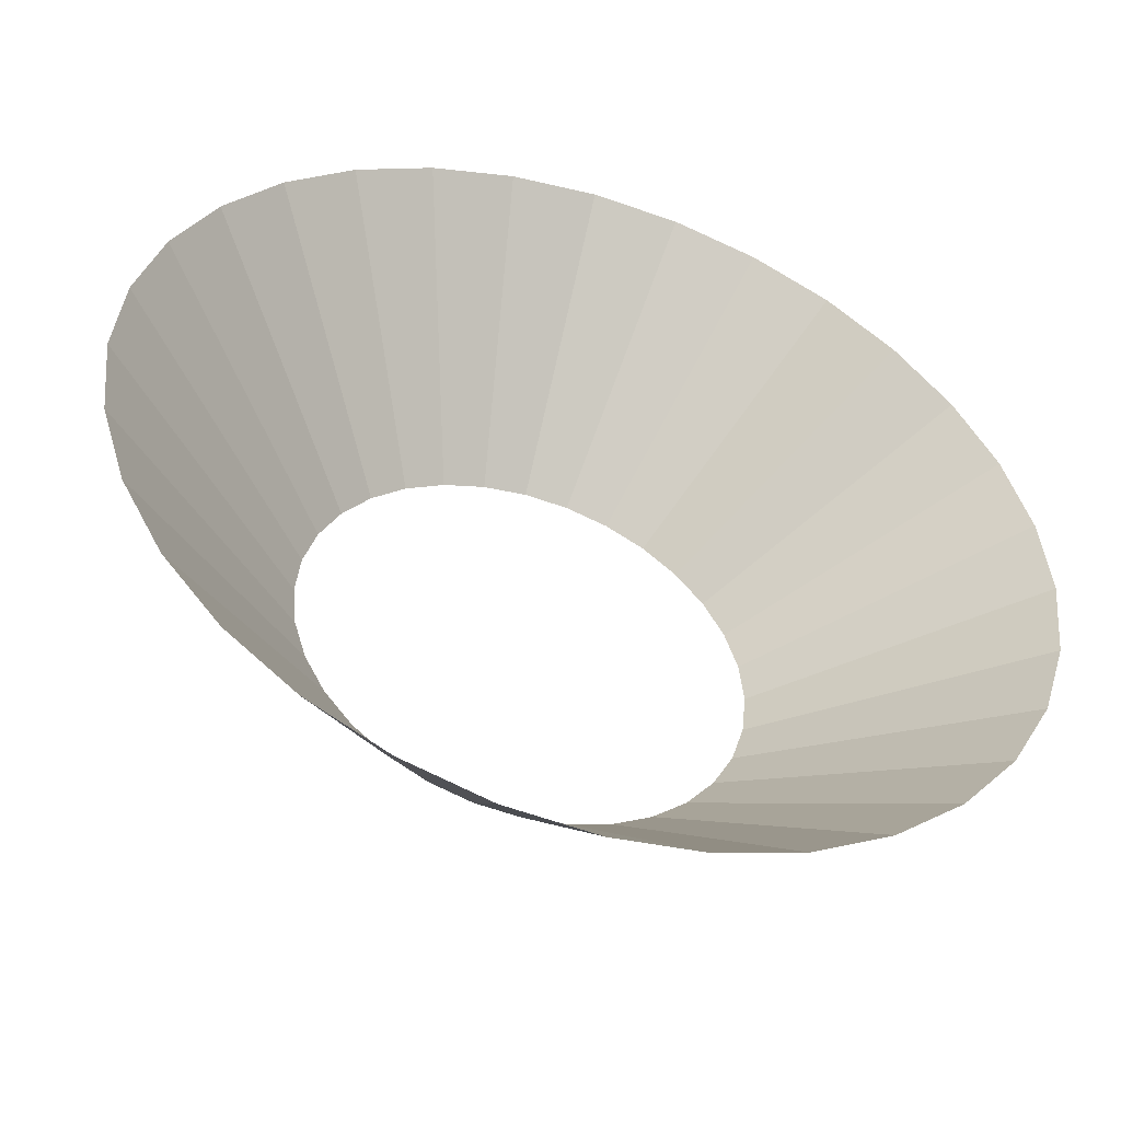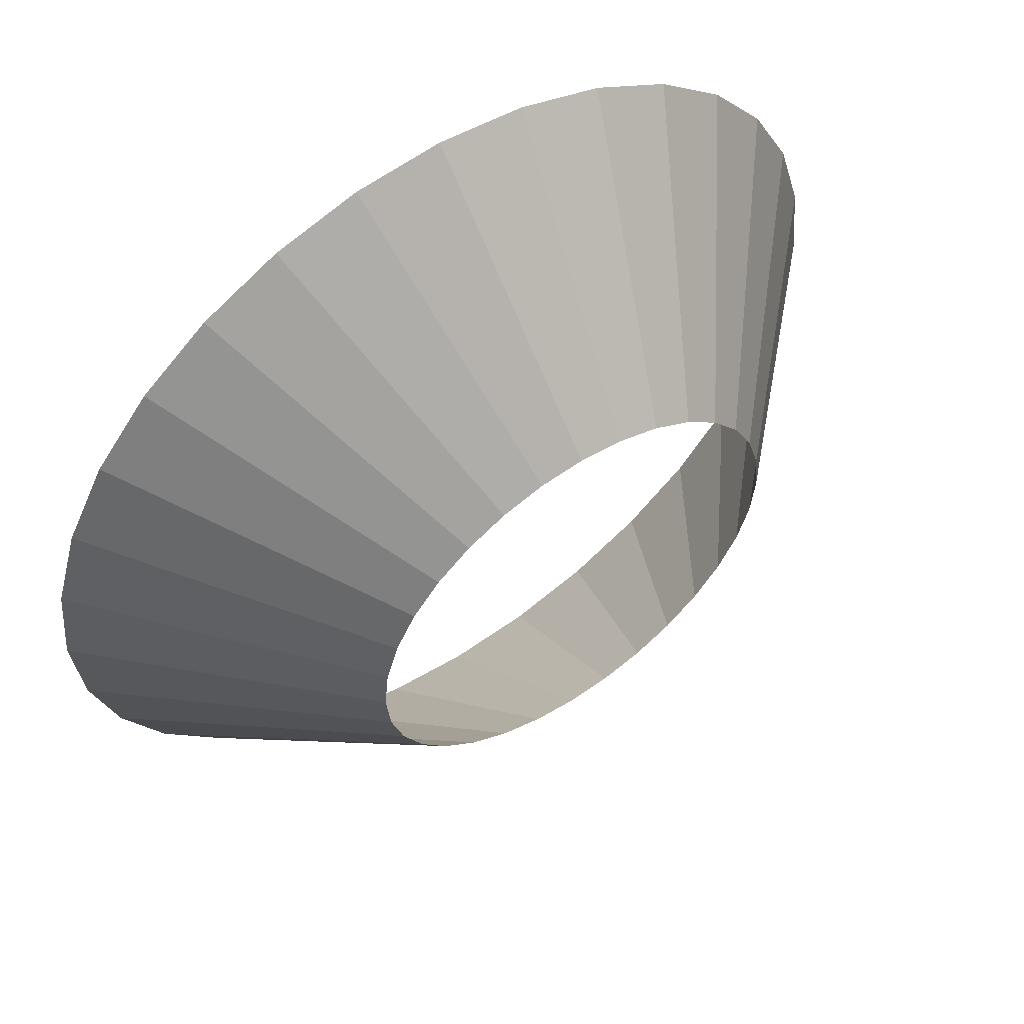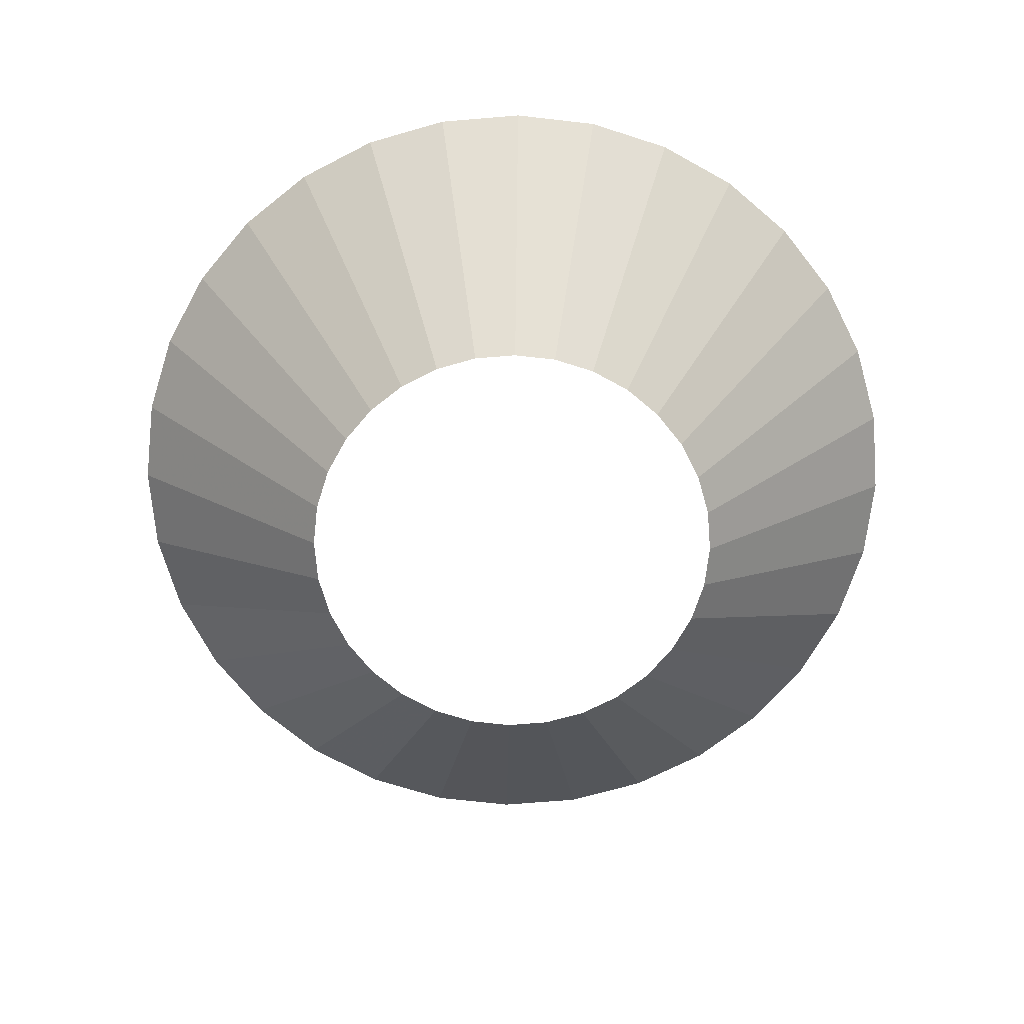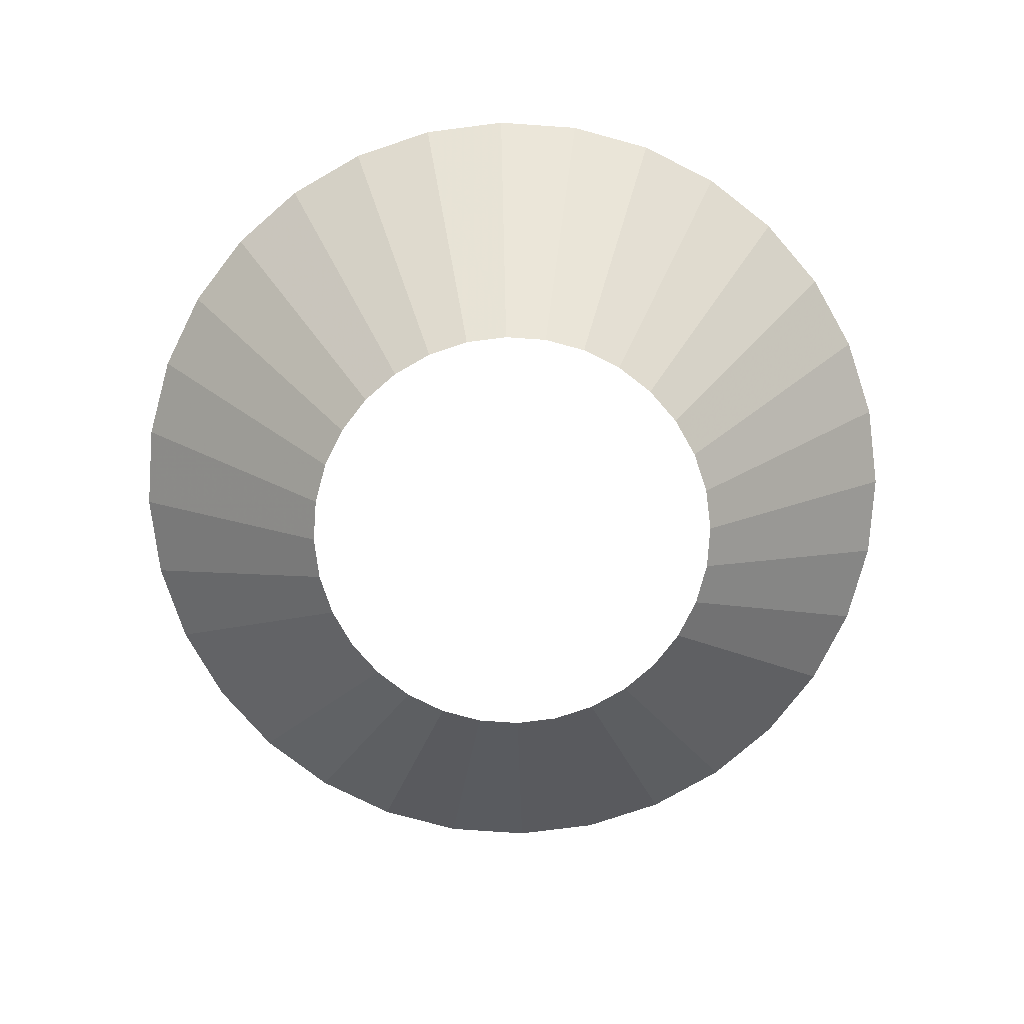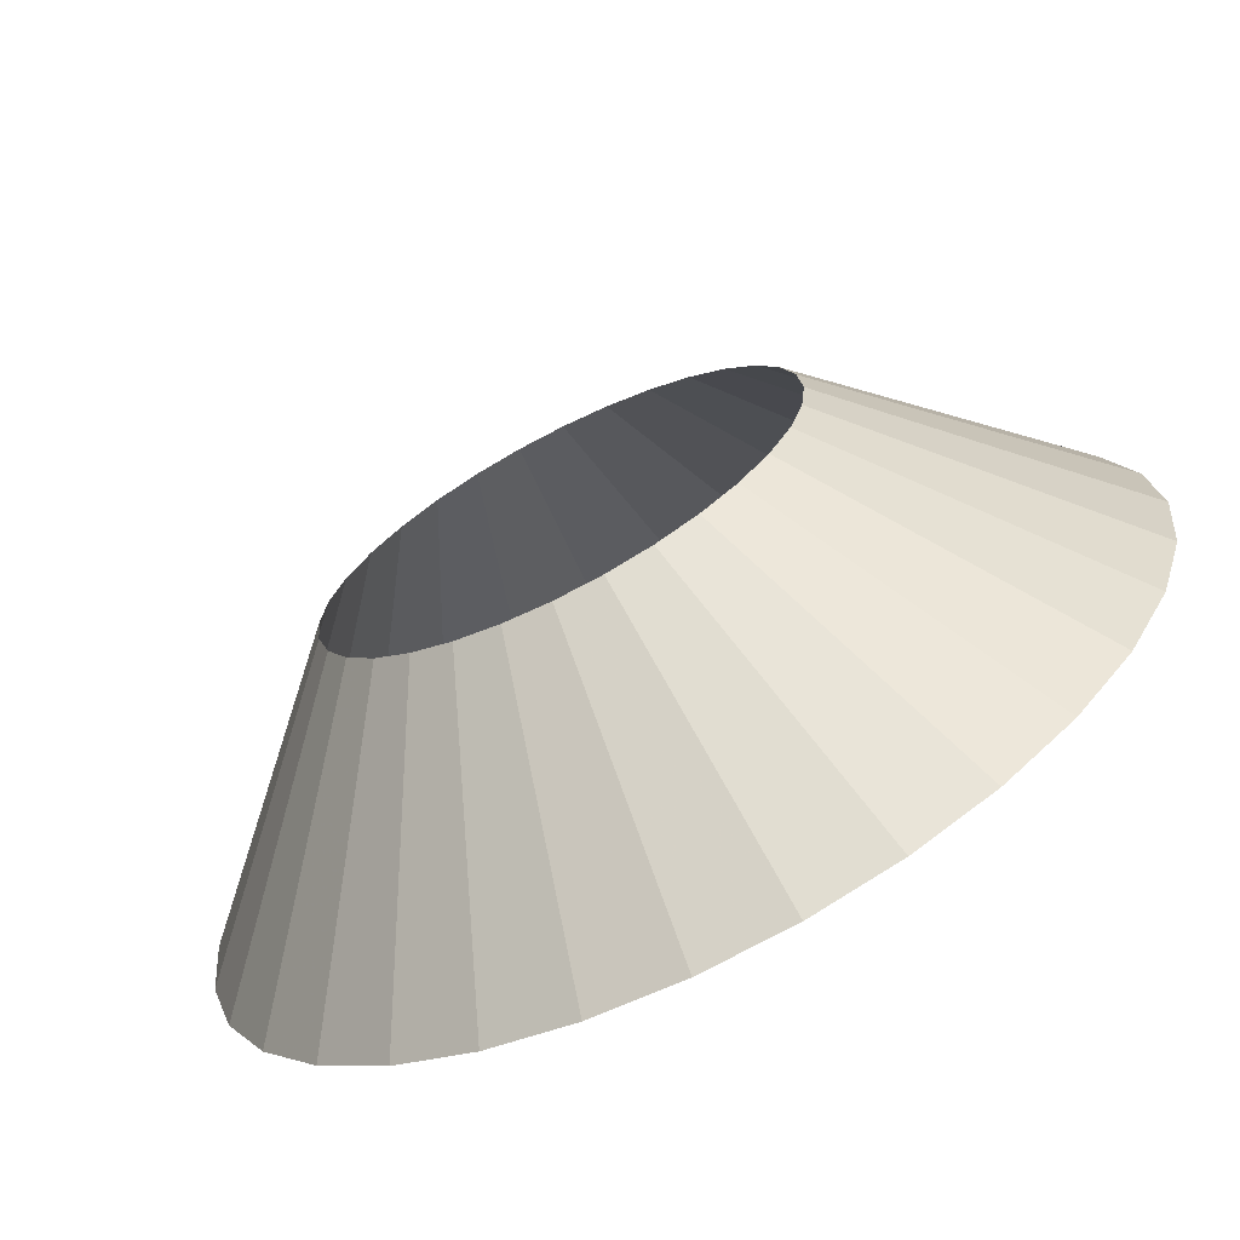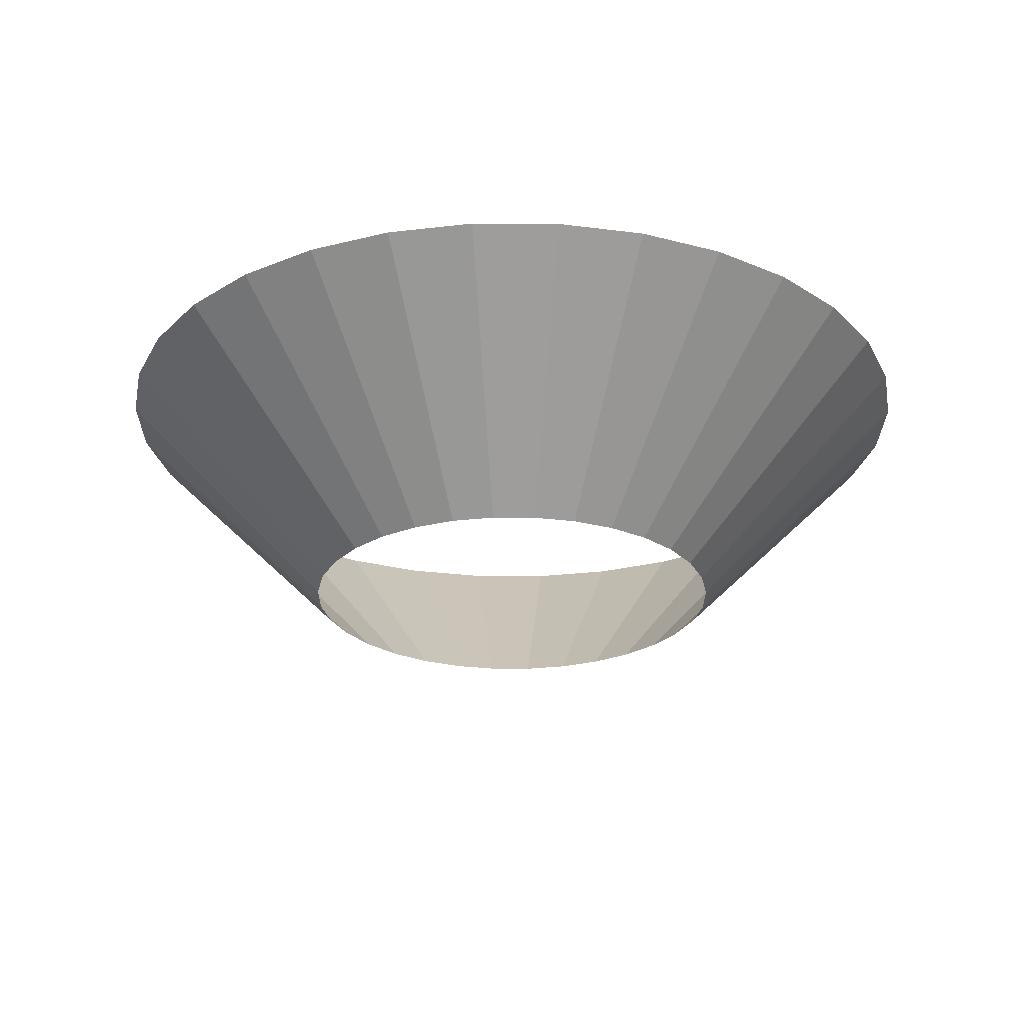
<metadata>
{"format":"obj","ext":"obj","renderer":"f3d","projection":"perspective","resolution":1024,"background":"white","views":[{"elev":-49.1,"azim":161.7,"up":"+Z"},{"elev":56.5,"azim":-34.5,"up":"+Z"},{"elev":-69.8,"azim":-0.9,"up":"+Y"},{"elev":-77.1,"azim":35.4,"up":"+Y"},{"elev":-69.3,"azim":27.0,"up":"+Z"},{"elev":-25.3,"azim":16.4,"up":"+Y"}]}
</metadata>
<code>
v 0.7071 -0.5 -0.7071
v 0.8315 -0.5 -0.5556
v 0.9239 -0.5 -0.3827
v 0.9808 -0.5 -0.1951
v 1 -0.5 -0
v 0.9808 -0.5 0.1951
v 0.9239 -0.5 0.3827
v 0.8315 -0.5 0.5556
v 0.7071 -0.5 0.7071
v 0.5556 -0.5 0.8315
v 0.3827 -0.5 0.9239
v 0.1951 -0.5 0.9808
v -0 -0.5 1
v -0.1951 -0.5 0.9808
v -0.3827 -0.5 0.9239
v -0.5556 -0.5 0.8315
v -0.7071 -0.5 0.7071
v -0.8315 -0.5 0.5556
v -0.9239 -0.5 0.3827
v -0.9808 -0.5 0.1951
v -1 -0.5 -1e-06
v -0.9808 -0.5 -0.1951
v -0.9239 -0.5 -0.3827
v -0.8315 -0.5 -0.5556
v -0.7071 -0.5 -0.7071
v -0.5556 -0.5 -0.8315
v -0.3827 -0.5 -0.9239
v -0.1951 -0.5 -0.9808
v 2e-06 -0.5 -1
v 0.1951 -0.5 -0.9808
v 0.3827 -0.5 -0.9239
v 0.5556 -0.5 -0.8315
v 1.414 0.5 -1.414
v 1.663 0.5 -1.111
v 1.848 0.5 -0.7654
v 1.962 0.5 -0.3902
v 2 0.5 3e-06
v 1.962 0.5 0.3902
v 1.848 0.5 0.7654
v 1.663 0.5 1.111
v 1.414 0.5 1.414
v 1.111 0.5 1.663
v 0.7654 0.5 1.848
v 0.3902 0.5 1.962
v 3e-06 0.5 2
v -0.3902 0.5 1.962
v -0.7654 0.5 1.848
v -1.111 0.5 1.663
v -1.414 0.5 1.414
v -1.663 0.5 1.111
v -1.848 0.5 0.7654
v -1.962 0.5 0.3902
v -2 0.5 7e-06
v -1.962 0.5 -0.3902
v -1.848 0.5 -0.7654
v -1.663 0.5 -1.111
v -1.414 0.5 -1.414
v -1.111 0.5 -1.663
v -0.7654 0.5 -1.848
v -0.3902 0.5 -1.962
v -1.3e-05 0.5 -2
v 0.3902 0.5 -1.962
v 0.7654 0.5 -1.848
v 1.111 0.5 -1.663
f 33 1 32
f 33 32 64
f 31 63 64
f 31 64 32
f 30 62 63
f 30 63 31
f 29 61 62
f 29 62 30
f 28 60 61
f 28 61 29
f 27 59 60
f 27 60 28
f 26 58 59
f 26 59 27
f 25 57 58
f 25 58 26
f 24 56 57
f 24 57 25
f 23 55 56
f 23 56 24
f 22 54 55
f 22 55 23
f 21 53 54
f 21 54 22
f 20 52 53
f 20 53 21
f 19 51 52
f 19 52 20
f 18 50 51
f 18 51 19
f 17 49 50
f 17 50 18
f 16 48 49
f 16 49 17
f 15 47 48
f 15 48 16
f 14 46 47
f 14 47 15
f 13 45 46
f 13 46 14
f 12 44 45
f 12 45 13
f 11 43 44
f 11 44 12
f 10 42 43
f 10 43 11
f 9 41 42
f 9 42 10
f 8 40 41
f 8 41 9
f 7 39 8
f 39 40 8
f 6 38 7
f 38 39 7
f 5 37 6
f 37 38 6
f 4 36 5
f 36 37 5
f 3 35 4
f 35 36 4
f 2 34 3
f 34 35 3
f 1 33 2
f 33 34 2

</code>
